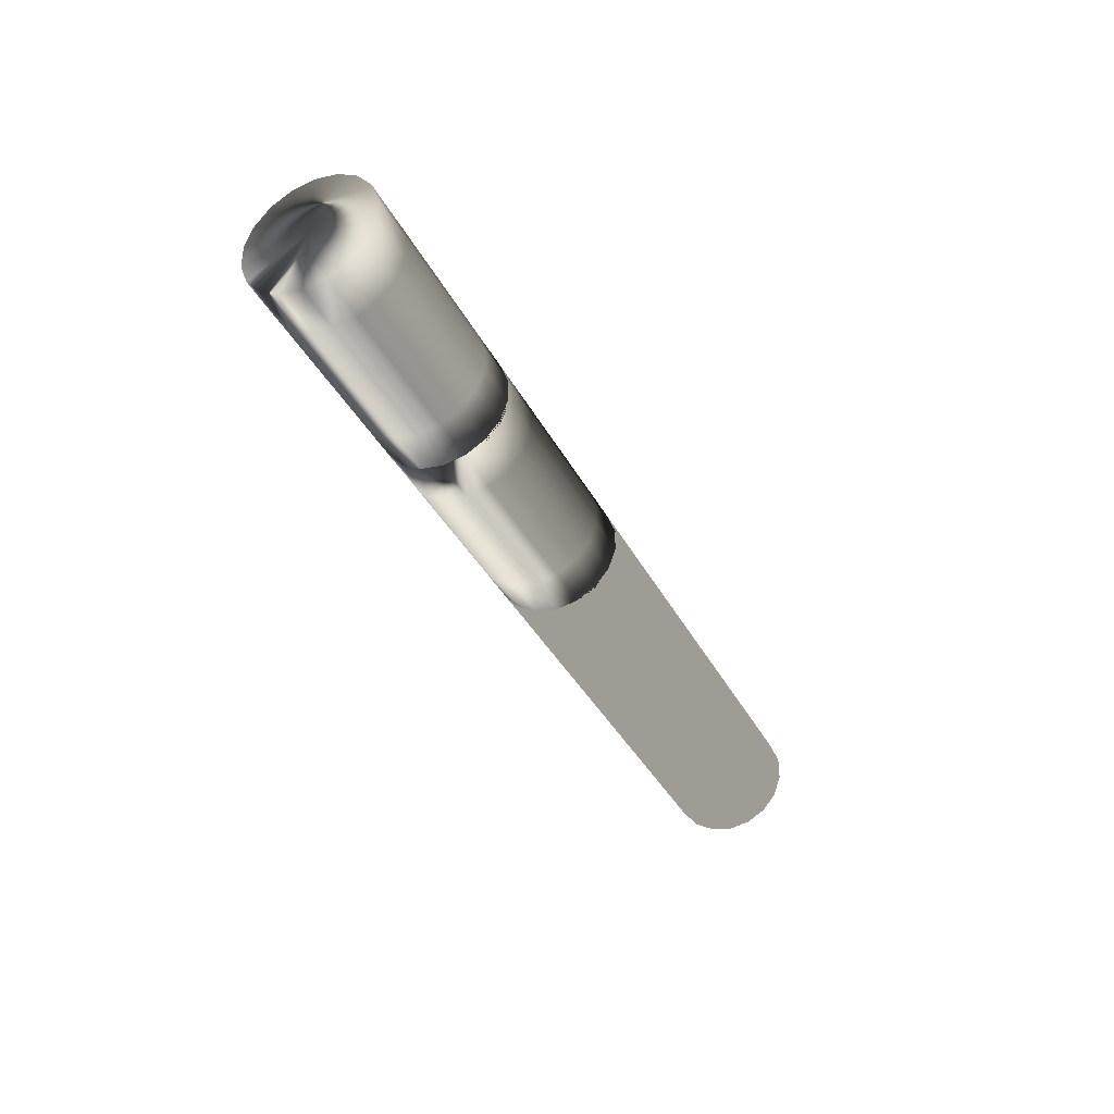
<metadata>
{"format":"obj","ext":"obj","renderer":"f3d","projection":"perspective","resolution":1024,"background":"white","views":[{"elev":-37.1,"azim":-65.2,"up":"+Y"}]}
</metadata>
<code>
v  -68.13 24.11 -0.6175
v  -68.13 16.82 -6.731
v  -68.13 15.17 -3.871
v  -68.13 14.6 -0.6175
v  -68.13 22.46 -9.985
v  -68.13 19.35 -8.855
v  -68.13 28.86 -8.855
v  -68.13 25.76 -9.985
v  -68.13 33.05 -3.871
v  -68.13 31.39 -6.731
v  -68.13 33.05 2.636
v  -68.13 33.62 -0.6175
v  -68.13 28.86 7.62
v  -68.13 31.39 5.496
v  -68.13 22.46 8.75
v  -68.13 25.76 8.75
v  -68.13 16.82 5.496
v  -68.13 19.35 7.62
v  -68.13 15.17 2.636
v  -60.98 15.17 -3.871
v  -60.98 14.6 -0.6175
v  -60.98 16.82 -6.731
v  -60.98 19.35 -8.855
v  -60.98 22.46 -9.985
v  -60.98 25.76 -9.985
v  -60.98 28.86 -8.855
v  -60.98 31.39 -6.731
v  -60.98 33.05 -3.871
v  -60.98 33.62 -0.6175
v  -60.98 33.05 2.636
v  -60.98 31.39 5.496
v  -60.98 28.86 7.62
v  -60.98 25.76 8.75
v  -60.98 22.46 8.75
v  -60.98 19.35 7.62
v  -60.98 16.82 5.496
v  -60.98 15.17 2.636
v  -53.83 15.17 -3.871
v  -53.83 14.6 -0.6175
v  -53.83 16.82 -6.731
v  -53.83 19.35 -8.855
v  -53.83 22.46 -9.985
v  -53.83 25.76 -9.985
v  -53.83 28.86 -8.855
v  -53.83 31.39 -6.731
v  -53.83 33.05 -3.871
v  -53.83 33.62 -0.6175
v  -53.83 33.05 2.636
v  -53.83 31.39 5.496
v  -53.83 28.86 7.62
v  -53.83 25.76 8.75
v  -53.83 22.46 8.75
v  -53.83 19.35 7.62
v  -53.83 16.82 5.496
v  -53.83 15.17 2.636
v  -46.67 15.17 -3.871
v  -46.67 14.6 -0.6175
v  -46.67 16.82 -6.731
v  -46.67 19.35 -8.855
v  -46.67 22.46 -9.985
v  -46.67 25.76 -9.985
v  -46.67 28.86 -8.855
v  -46.67 31.39 -6.731
v  -46.67 33.05 -3.871
v  -46.67 33.62 -0.6175
v  -46.67 33.05 2.636
v  -46.67 31.39 5.496
v  -46.67 28.86 7.62
v  -46.67 25.76 8.75
v  -46.67 22.46 8.75
v  -46.67 19.35 7.62
v  -46.67 16.82 5.496
v  -46.67 15.17 2.636
v  -39.52 15.17 -3.871
v  -39.52 14.6 -0.6175
v  -39.52 16.82 -6.731
v  -39.52 19.35 -8.855
v  -39.52 22.46 -9.985
v  -39.52 25.76 -9.985
v  -39.52 28.86 -8.855
v  -39.52 31.39 -6.731
v  -39.52 33.05 -3.871
v  -39.52 33.62 -0.6175
v  -39.52 33.05 2.636
v  -39.52 31.39 5.496
v  -39.52 28.86 7.62
v  -39.52 25.76 8.75
v  -39.52 22.46 8.75
v  -39.52 19.35 7.62
v  -39.52 16.82 5.496
v  -39.52 15.17 2.636
v  -32.37 15.17 -3.871
v  -32.37 14.6 -0.6175
v  -32.37 16.82 -6.731
v  -32.37 19.35 -8.855
v  -32.37 22.46 -9.985
v  -32.37 25.76 -9.985
v  -32.37 28.86 -8.855
v  -32.37 31.39 -6.731
v  -32.37 33.05 -3.871
v  -32.37 33.62 -0.6175
v  -32.37 33.05 2.636
v  -32.37 31.39 5.496
v  -32.37 28.86 7.62
v  -32.37 25.76 8.75
v  -32.37 22.46 8.75
v  -32.37 19.35 7.62
v  -32.37 16.82 5.496
v  -32.37 15.17 2.636
v  -32.37 24.11 -0.6175
o Cylinder001
g Cylinder001
f -110 -109 -108 -107
f -110 -106 -105 -109
f -110 -104 -103 -106
f -110 -102 -101 -104
f -110 -100 -99 -102
f -110 -98 -97 -100
f -110 -96 -95 -98
f -110 -94 -93 -96
f -110 -107 -92 -94
f -107 -108 -91 -90
f -108 -109 -89 -91
f -109 -105 -88 -89
f -105 -106 -87 -88
f -106 -103 -86 -87
f -103 -104 -85 -86
f -104 -101 -84 -85
f -101 -102 -83 -84
f -102 -99 -82 -83
f -99 -100 -81 -82
f -100 -97 -80 -81
f -97 -98 -79 -80
f -98 -95 -78 -79
f -95 -96 -77 -78
f -96 -93 -76 -77
f -93 -94 -75 -76
f -94 -92 -74 -75
f -92 -107 -90 -74
f -90 -91 -73 -72
f -91 -89 -71 -73
f -89 -88 -70 -71
f -88 -87 -69 -70
f -87 -86 -68 -69
f -86 -85 -67 -68
f -85 -84 -66 -67
f -84 -83 -65 -66
f -83 -82 -64 -65
f -82 -81 -63 -64
f -81 -80 -62 -63
f -80 -79 -61 -62
f -79 -78 -60 -61
f -78 -77 -59 -60
f -77 -76 -58 -59
f -76 -75 -57 -58
f -75 -74 -56 -57
f -74 -90 -72 -56
f -72 -73 -55 -54
f -73 -71 -53 -55
f -71 -70 -52 -53
f -70 -69 -51 -52
f -69 -68 -50 -51
f -68 -67 -49 -50
f -67 -66 -48 -49
f -66 -65 -47 -48
f -65 -64 -46 -47
f -64 -63 -45 -46
f -63 -62 -44 -45
f -62 -61 -43 -44
f -61 -60 -42 -43
f -60 -59 -41 -42
f -59 -58 -40 -41
f -58 -57 -39 -40
f -57 -56 -38 -39
f -56 -72 -54 -38
f -54 -55 -37 -36
f -55 -53 -35 -37
f -53 -52 -34 -35
f -52 -51 -33 -34
f -51 -50 -32 -33
f -50 -49 -31 -32
f -49 -48 -30 -31
f -48 -47 -29 -30
f -47 -46 -28 -29
f -46 -45 -27 -28
f -45 -44 -26 -27
f -44 -43 -25 -26
f -43 -42 -24 -25
f -42 -41 -23 -24
f -41 -40 -22 -23
f -40 -39 -21 -22
f -39 -38 -20 -21
f -38 -54 -36 -20
f -36 -37 -19 -18
f -37 -35 -17 -19
f -35 -34 -16 -17
f -34 -33 -15 -16
f -33 -32 -14 -15
f -32 -31 -13 -14
f -31 -30 -12 -13
f -30 -29 -11 -12
f -29 -28 -10 -11
f -28 -27 -9 -10
f -27 -26 -8 -9
f -26 -25 -7 -8
f -25 -24 -6 -7
f -24 -23 -5 -6
f -23 -22 -4 -5
f -22 -21 -3 -4
f -21 -20 -2 -3
f -20 -36 -18 -2
f -1 -2 -18 -19
f -1 -19 -17 -16
f -1 -16 -15 -14
f -1 -14 -13 -12
f -1 -12 -11 -10
f -1 -10 -9 -8
f -1 -8 -7 -6
f -1 -6 -5 -4
f -1 -4 -3 -2
v  -32.78 24.11 -0.6175
v  -32.78 16.82 -6.731
v  -32.78 15.17 -3.871
v  -32.78 14.6 -0.6175
v  -32.78 22.46 -9.985
v  -32.78 19.35 -8.855
v  -32.78 28.86 -8.855
v  -32.78 25.76 -9.985
v  -32.78 33.05 -3.871
v  -32.78 31.39 -6.731
v  -32.78 33.05 2.636
v  -32.78 33.62 -0.6175
v  -32.78 28.86 7.62
v  -32.78 31.39 5.496
v  -32.78 22.46 8.75
v  -32.78 25.76 8.75
v  -32.78 16.82 5.496
v  -32.78 19.35 7.62
v  -32.78 15.17 2.636
v  -25.63 15.17 -3.871
v  -25.63 14.6 -0.6175
v  -25.63 16.82 -6.731
v  -25.63 19.35 -8.855
v  -25.63 22.46 -9.985
v  -25.63 25.76 -9.985
v  -25.63 28.86 -8.855
v  -25.63 31.39 -6.731
v  -25.63 33.05 -3.871
v  -25.63 33.62 -0.6175
v  -25.63 33.05 2.636
v  -25.63 31.39 5.496
v  -25.63 28.86 7.62
v  -25.63 25.76 8.75
v  -25.63 22.46 8.75
v  -25.63 19.35 7.62
v  -25.63 16.82 5.496
v  -25.63 15.17 2.636
v  -18.48 15.17 -3.871
v  -18.48 14.6 -0.6175
v  -18.48 16.82 -6.731
v  -18.48 19.35 -8.855
v  -18.48 22.46 -9.985
v  -18.48 25.76 -9.985
v  -18.48 28.86 -8.855
v  -18.48 31.39 -6.731
v  -18.48 33.05 -3.871
v  -18.48 33.62 -0.6175
v  -18.48 33.05 2.636
v  -18.48 31.39 5.496
v  -18.48 28.86 7.62
v  -18.48 25.76 8.75
v  -18.48 22.46 8.75
v  -18.48 19.35 7.62
v  -18.48 16.82 5.496
v  -18.48 15.17 2.636
v  -11.33 15.17 -3.871
v  -11.33 14.6 -0.6175
v  -11.33 16.82 -6.731
v  -11.33 19.35 -8.855
v  -11.33 22.46 -9.985
v  -11.33 25.76 -9.985
v  -11.33 28.86 -8.855
v  -11.33 31.39 -6.731
v  -11.33 33.05 -3.871
v  -11.33 33.62 -0.6175
v  -11.33 33.05 2.636
v  -11.33 31.39 5.496
v  -11.33 28.86 7.62
v  -11.33 25.76 8.75
v  -11.33 22.46 8.75
v  -11.33 19.35 7.62
v  -11.33 16.82 5.496
v  -11.33 15.17 2.636
v  -4.179 15.17 -3.871
v  -4.179 14.6 -0.6175
v  -4.179 16.82 -6.731
v  -4.179 19.35 -8.855
v  -4.179 22.46 -9.985
v  -4.179 25.76 -9.985
v  -4.179 28.86 -8.855
v  -4.179 31.39 -6.731
v  -4.179 33.05 -3.871
v  -4.179 33.62 -0.6175
v  -4.179 33.05 2.636
v  -4.179 31.39 5.496
v  -4.179 28.86 7.62
v  -4.179 25.76 8.75
v  -4.179 22.46 8.75
v  -4.179 19.35 7.62
v  -4.179 16.82 5.496
v  -4.179 15.17 2.636
v  2.972 15.17 -3.871
v  2.972 14.6 -0.6175
v  2.972 16.82 -6.731
v  2.972 19.35 -8.855
v  2.972 22.46 -9.985
v  2.972 25.76 -9.985
v  2.972 28.86 -8.855
v  2.972 31.39 -6.731
v  2.972 33.05 -3.871
v  2.972 33.62 -0.6175
v  2.972 33.05 2.636
v  2.972 31.39 5.496
v  2.972 28.86 7.62
v  2.972 25.76 8.75
v  2.972 22.46 8.75
v  2.972 19.35 7.62
v  2.972 16.82 5.496
v  2.972 15.17 2.636
v  2.972 24.11 -0.6175
o Cylinder002
g Cylinder002
f -110 -109 -108 -107
f -110 -106 -105 -109
f -110 -104 -103 -106
f -110 -102 -101 -104
f -110 -100 -99 -102
f -110 -98 -97 -100
f -110 -96 -95 -98
f -110 -94 -93 -96
f -110 -107 -92 -94
f -107 -108 -91 -90
f -108 -109 -89 -91
f -109 -105 -88 -89
f -105 -106 -87 -88
f -106 -103 -86 -87
f -103 -104 -85 -86
f -104 -101 -84 -85
f -101 -102 -83 -84
f -102 -99 -82 -83
f -99 -100 -81 -82
f -100 -97 -80 -81
f -97 -98 -79 -80
f -98 -95 -78 -79
f -95 -96 -77 -78
f -96 -93 -76 -77
f -93 -94 -75 -76
f -94 -92 -74 -75
f -92 -107 -90 -74
f -90 -91 -73 -72
f -91 -89 -71 -73
f -89 -88 -70 -71
f -88 -87 -69 -70
f -87 -86 -68 -69
f -86 -85 -67 -68
f -85 -84 -66 -67
f -84 -83 -65 -66
f -83 -82 -64 -65
f -82 -81 -63 -64
f -81 -80 -62 -63
f -80 -79 -61 -62
f -79 -78 -60 -61
f -78 -77 -59 -60
f -77 -76 -58 -59
f -76 -75 -57 -58
f -75 -74 -56 -57
f -74 -90 -72 -56
f -72 -73 -55 -54
f -73 -71 -53 -55
f -71 -70 -52 -53
f -70 -69 -51 -52
f -69 -68 -50 -51
f -68 -67 -49 -50
f -67 -66 -48 -49
f -66 -65 -47 -48
f -65 -64 -46 -47
f -64 -63 -45 -46
f -63 -62 -44 -45
f -62 -61 -43 -44
f -61 -60 -42 -43
f -60 -59 -41 -42
f -59 -58 -40 -41
f -58 -57 -39 -40
f -57 -56 -38 -39
f -56 -72 -54 -38
f -54 -55 -37 -36
f -55 -53 -35 -37
f -53 -52 -34 -35
f -52 -51 -33 -34
f -51 -50 -32 -33
f -50 -49 -31 -32
f -49 -48 -30 -31
f -48 -47 -29 -30
f -47 -46 -28 -29
f -46 -45 -27 -28
f -45 -44 -26 -27
f -44 -43 -25 -26
f -43 -42 -24 -25
f -42 -41 -23 -24
f -41 -40 -22 -23
f -40 -39 -21 -22
f -39 -38 -20 -21
f -38 -54 -36 -20
f -36 -37 -19 -18
f -37 -35 -17 -19
f -35 -34 -16 -17
f -34 -33 -15 -16
f -33 -32 -14 -15
f -32 -31 -13 -14
f -31 -30 -12 -13
f -30 -29 -11 -12
f -29 -28 -10 -11
f -28 -27 -9 -10
f -27 -26 -8 -9
f -26 -25 -7 -8
f -25 -24 -6 -7
f -24 -23 -5 -6
f -23 -22 -4 -5
f -22 -21 -3 -4
f -21 -20 -2 -3
f -20 -36 -18 -2
f -1 -2 -18 -19
f -1 -19 -17 -16
f -1 -16 -15 -14
f -1 -14 -13 -12
f -1 -12 -11 -10
f -1 -10 -9 -8
f -1 -8 -7 -6
f -1 -6 -5 -4
f -1 -4 -3 -2
v  2.722 24.11 -0.6175
v  2.722 16.82 -6.731
v  2.722 15.17 -3.871
v  2.722 14.6 -0.6175
v  2.722 22.46 -9.985
v  2.722 19.35 -8.855
v  2.722 28.86 -8.855
v  2.722 25.76 -9.985
v  2.722 33.05 -3.871
v  2.722 31.39 -6.731
v  2.722 33.05 2.636
v  2.722 33.62 -0.6175
v  2.722 28.86 7.62
v  2.722 31.39 5.496
v  2.722 22.46 8.75
v  2.722 25.76 8.75
v  2.722 16.82 5.496
v  2.722 19.35 7.62
v  2.722 15.17 2.636
v  9.873 15.17 -3.871
v  9.873 14.6 -0.6175
v  9.873 16.82 -6.731
v  9.873 19.35 -8.855
v  9.873 22.46 -9.985
v  9.873 25.76 -9.985
v  9.873 28.86 -8.855
v  9.873 31.39 -6.731
v  9.873 33.05 -3.871
v  9.873 33.62 -0.6175
v  9.873 33.05 2.636
v  9.873 31.39 5.496
v  9.873 28.86 7.62
v  9.873 25.76 8.75
v  9.873 22.46 8.75
v  9.873 19.35 7.62
v  9.873 16.82 5.496
v  9.873 15.17 2.636
v  17.02 15.17 -3.871
v  17.02 14.6 -0.6175
v  17.02 16.82 -6.731
v  17.02 19.35 -8.855
v  17.02 22.46 -9.985
v  17.02 25.76 -9.985
v  17.02 28.86 -8.855
v  17.02 31.39 -6.731
v  17.02 33.05 -3.871
v  17.02 33.62 -0.6175
v  17.02 33.05 2.636
v  17.02 31.39 5.496
v  17.02 28.86 7.62
v  17.02 25.76 8.75
v  17.02 22.46 8.75
v  17.02 19.35 7.62
v  17.02 16.82 5.496
v  17.02 15.17 2.636
v  24.18 15.17 -3.871
v  24.18 14.6 -0.6175
v  24.18 16.82 -6.731
v  24.18 19.35 -8.855
v  24.18 22.46 -9.985
v  24.18 25.76 -9.985
v  24.18 28.86 -8.855
v  24.18 31.39 -6.731
v  24.18 33.05 -3.871
v  24.18 33.62 -0.6175
v  24.18 33.05 2.636
v  24.18 31.39 5.496
v  24.18 28.86 7.62
v  24.18 25.76 8.75
v  24.18 22.46 8.75
v  24.18 19.35 7.62
v  24.18 16.82 5.496
v  24.18 15.17 2.636
v  31.33 15.17 -3.871
v  31.33 14.6 -0.6175
v  31.33 16.82 -6.731
v  31.33 19.35 -8.855
v  31.33 22.46 -9.985
v  31.33 25.76 -9.985
v  31.33 28.86 -8.855
v  31.33 31.39 -6.731
v  31.33 33.05 -3.871
v  31.33 33.62 -0.6175
v  31.33 33.05 2.636
v  31.33 31.39 5.496
v  31.33 28.86 7.62
v  31.33 25.76 8.75
v  31.33 22.46 8.75
v  31.33 19.35 7.62
v  31.33 16.82 5.496
v  31.33 15.17 2.636
v  38.48 15.17 -3.871
v  38.48 14.6 -0.6175
v  38.48 16.82 -6.731
v  38.48 19.35 -8.855
v  38.48 22.46 -9.985
v  38.48 25.76 -9.985
v  38.48 28.86 -8.855
v  38.48 31.39 -6.731
v  38.48 33.05 -3.871
v  38.48 33.62 -0.6175
v  38.48 33.05 2.636
v  38.48 31.39 5.496
v  38.48 28.86 7.62
v  38.48 25.76 8.75
v  38.48 22.46 8.75
v  38.48 19.35 7.62
v  38.48 16.82 5.496
v  38.48 15.17 2.636
v  38.48 24.11 -0.6175
o Cylinder003
g Cylinder003
f -110 -109 -108 -107
f -110 -106 -105 -109
f -110 -104 -103 -106
f -110 -102 -101 -104
f -110 -100 -99 -102
f -110 -98 -97 -100
f -110 -96 -95 -98
f -110 -94 -93 -96
f -110 -107 -92 -94
f -107 -108 -91 -90
f -108 -109 -89 -91
f -109 -105 -88 -89
f -105 -106 -87 -88
f -106 -103 -86 -87
f -103 -104 -85 -86
f -104 -101 -84 -85
f -101 -102 -83 -84
f -102 -99 -82 -83
f -99 -100 -81 -82
f -100 -97 -80 -81
f -97 -98 -79 -80
f -98 -95 -78 -79
f -95 -96 -77 -78
f -96 -93 -76 -77
f -93 -94 -75 -76
f -94 -92 -74 -75
f -92 -107 -90 -74
f -90 -91 -73 -72
f -91 -89 -71 -73
f -89 -88 -70 -71
f -88 -87 -69 -70
f -87 -86 -68 -69
f -86 -85 -67 -68
f -85 -84 -66 -67
f -84 -83 -65 -66
f -83 -82 -64 -65
f -82 -81 -63 -64
f -81 -80 -62 -63
f -80 -79 -61 -62
f -79 -78 -60 -61
f -78 -77 -59 -60
f -77 -76 -58 -59
f -76 -75 -57 -58
f -75 -74 -56 -57
f -74 -90 -72 -56
f -72 -73 -55 -54
f -73 -71 -53 -55
f -71 -70 -52 -53
f -70 -69 -51 -52
f -69 -68 -50 -51
f -68 -67 -49 -50
f -67 -66 -48 -49
f -66 -65 -47 -48
f -65 -64 -46 -47
f -64 -63 -45 -46
f -63 -62 -44 -45
f -62 -61 -43 -44
f -61 -60 -42 -43
f -60 -59 -41 -42
f -59 -58 -40 -41
f -58 -57 -39 -40
f -57 -56 -38 -39
f -56 -72 -54 -38
f -54 -55 -37 -36
f -55 -53 -35 -37
f -53 -52 -34 -35
f -52 -51 -33 -34
f -51 -50 -32 -33
f -50 -49 -31 -32
f -49 -48 -30 -31
f -48 -47 -29 -30
f -47 -46 -28 -29
f -46 -45 -27 -28
f -45 -44 -26 -27
f -44 -43 -25 -26
f -43 -42 -24 -25
f -42 -41 -23 -24
f -41 -40 -22 -23
f -40 -39 -21 -22
f -39 -38 -20 -21
f -38 -54 -36 -20
f -36 -37 -19 -18
f -37 -35 -17 -19
f -35 -34 -16 -17
f -34 -33 -15 -16
f -33 -32 -14 -15
f -32 -31 -13 -14
f -31 -30 -12 -13
f -30 -29 -11 -12
f -29 -28 -10 -11
f -28 -27 -9 -10
f -27 -26 -8 -9
f -26 -25 -7 -8
f -25 -24 -6 -7
f -24 -23 -5 -6
f -23 -22 -4 -5
f -22 -21 -3 -4
f -21 -20 -2 -3
f -20 -36 -18 -2
f -1 -2 -18 -19
f -1 -19 -17 -16
f -1 -16 -15 -14
f -1 -14 -13 -12
f -1 -12 -11 -10
f -1 -10 -9 -8
f -1 -8 -7 -6
f -1 -6 -5 -4
f -1 -4 -3 -2
v  38.07 24.11 -0.6175
v  38.07 16.82 -6.731
v  38.07 15.17 -3.871
v  38.07 14.6 -0.6175
v  38.07 22.46 -9.985
v  38.07 19.35 -8.855
v  38.07 28.86 -8.855
v  38.07 25.76 -9.985
v  38.07 33.05 -3.871
v  38.07 31.39 -6.731
v  38.07 33.05 2.636
v  38.07 33.62 -0.6175
v  38.07 28.86 7.62
v  38.07 31.39 5.496
v  38.07 22.46 8.75
v  38.07 25.76 8.75
v  38.07 16.82 5.496
v  38.07 19.35 7.62
v  38.07 15.17 2.636
v  45.22 15.17 -3.871
v  45.22 14.6 -0.6175
v  45.22 16.82 -6.731
v  45.22 19.35 -8.855
v  45.22 22.46 -9.985
v  45.22 25.76 -9.985
v  45.22 28.86 -8.855
v  45.22 31.39 -6.731
v  45.22 33.05 -3.871
v  45.22 33.62 -0.6175
v  45.22 33.05 2.636
v  45.22 31.39 5.496
v  45.22 28.86 7.62
v  45.22 25.76 8.75
v  45.22 22.46 8.75
v  45.22 19.35 7.62
v  45.22 16.82 5.496
v  45.22 15.17 2.636
v  52.37 15.17 -3.871
v  52.37 14.6 -0.6175
v  52.37 16.82 -6.731
v  52.37 19.35 -8.855
v  52.37 22.46 -9.985
v  52.37 25.76 -9.985
v  52.37 28.86 -8.855
v  52.37 31.39 -6.731
v  52.37 33.05 -3.871
v  52.37 33.62 -0.6175
v  52.37 33.05 2.636
v  52.37 31.39 5.496
v  52.37 28.86 7.62
v  52.37 25.76 8.75
v  52.37 22.46 8.75
v  52.37 19.35 7.62
v  52.37 16.82 5.496
v  52.37 15.17 2.636
v  59.52 15.17 -3.871
v  59.52 14.6 -0.6175
v  59.52 16.82 -6.731
v  59.52 19.35 -8.855
v  59.52 22.46 -9.985
v  59.52 25.76 -9.985
v  59.52 28.86 -8.855
v  59.52 31.39 -6.731
v  59.52 33.05 -3.871
v  59.52 33.62 -0.6175
v  59.52 33.05 2.636
v  59.52 31.39 5.496
v  59.52 28.86 7.62
v  59.52 25.76 8.75
v  59.52 22.46 8.75
v  59.52 19.35 7.62
v  59.52 16.82 5.496
v  59.52 15.17 2.636
v  66.67 15.17 -3.871
v  66.67 14.6 -0.6175
v  66.67 16.82 -6.731
v  66.67 19.35 -8.855
v  66.67 22.46 -9.985
v  66.67 25.76 -9.985
v  66.67 28.86 -8.855
v  66.67 31.39 -6.731
v  66.67 33.05 -3.871
v  66.67 33.62 -0.6175
v  66.67 33.05 2.636
v  66.67 31.39 5.496
v  66.67 28.86 7.62
v  66.67 25.76 8.75
v  66.67 22.46 8.75
v  66.67 19.35 7.62
v  66.67 16.82 5.496
v  66.67 15.17 2.636
v  73.82 15.17 -3.871
v  73.82 14.6 -0.6175
v  73.82 16.82 -6.731
v  73.82 19.35 -8.855
v  73.82 22.46 -9.985
v  73.82 25.76 -9.985
v  73.82 28.86 -8.855
v  73.82 31.39 -6.731
v  73.82 33.05 -3.871
v  73.82 33.62 -0.6175
v  73.82 33.05 2.636
v  73.82 31.39 5.496
v  73.82 28.86 7.62
v  73.82 25.76 8.75
v  73.82 22.46 8.75
v  73.82 19.35 7.62
v  73.82 16.82 5.496
v  73.82 15.17 2.636
v  73.82 24.11 -0.6175
o Cylinder004
g Cylinder004
f -110 -109 -108 -107
f -110 -106 -105 -109
f -110 -104 -103 -106
f -110 -102 -101 -104
f -110 -100 -99 -102
f -110 -98 -97 -100
f -110 -96 -95 -98
f -110 -94 -93 -96
f -110 -107 -92 -94
f -107 -108 -91 -90
f -108 -109 -89 -91
f -109 -105 -88 -89
f -105 -106 -87 -88
f -106 -103 -86 -87
f -103 -104 -85 -86
f -104 -101 -84 -85
f -101 -102 -83 -84
f -102 -99 -82 -83
f -99 -100 -81 -82
f -100 -97 -80 -81
f -97 -98 -79 -80
f -98 -95 -78 -79
f -95 -96 -77 -78
f -96 -93 -76 -77
f -93 -94 -75 -76
f -94 -92 -74 -75
f -92 -107 -90 -74
f -90 -91 -73 -72
f -91 -89 -71 -73
f -89 -88 -70 -71
f -88 -87 -69 -70
f -87 -86 -68 -69
f -86 -85 -67 -68
f -85 -84 -66 -67
f -84 -83 -65 -66
f -83 -82 -64 -65
f -82 -81 -63 -64
f -81 -80 -62 -63
f -80 -79 -61 -62
f -79 -78 -60 -61
f -78 -77 -59 -60
f -77 -76 -58 -59
f -76 -75 -57 -58
f -75 -74 -56 -57
f -74 -90 -72 -56
f -72 -73 -55 -54
f -73 -71 -53 -55
f -71 -70 -52 -53
f -70 -69 -51 -52
f -69 -68 -50 -51
f -68 -67 -49 -50
f -67 -66 -48 -49
f -66 -65 -47 -48
f -65 -64 -46 -47
f -64 -63 -45 -46
f -63 -62 -44 -45
f -62 -61 -43 -44
f -61 -60 -42 -43
f -60 -59 -41 -42
f -59 -58 -40 -41
f -58 -57 -39 -40
f -57 -56 -38 -39
f -56 -72 -54 -38
f -54 -55 -37 -36
f -55 -53 -35 -37
f -53 -52 -34 -35
f -52 -51 -33 -34
f -51 -50 -32 -33
f -50 -49 -31 -32
f -49 -48 -30 -31
f -48 -47 -29 -30
f -47 -46 -28 -29
f -46 -45 -27 -28
f -45 -44 -26 -27
f -44 -43 -25 -26
f -43 -42 -24 -25
f -42 -41 -23 -24
f -41 -40 -22 -23
f -40 -39 -21 -22
f -39 -38 -20 -21
f -38 -54 -36 -20
f -36 -37 -19 -18
f -37 -35 -17 -19
f -35 -34 -16 -17
f -34 -33 -15 -16
f -33 -32 -14 -15
f -32 -31 -13 -14
f -31 -30 -12 -13
f -30 -29 -11 -12
f -29 -28 -10 -11
f -28 -27 -9 -10
f -27 -26 -8 -9
f -26 -25 -7 -8
f -25 -24 -6 -7
f -24 -23 -5 -6
f -23 -22 -4 -5
f -22 -21 -3 -4
f -21 -20 -2 -3
f -20 -36 -18 -2
f -1 -2 -18 -19
f -1 -19 -17 -16
f -1 -16 -15 -14
f -1 -14 -13 -12
f -1 -12 -11 -10
f -1 -10 -9 -8
f -1 -8 -7 -6
f -1 -6 -5 -4
f -1 -4 -3 -2

</code>
